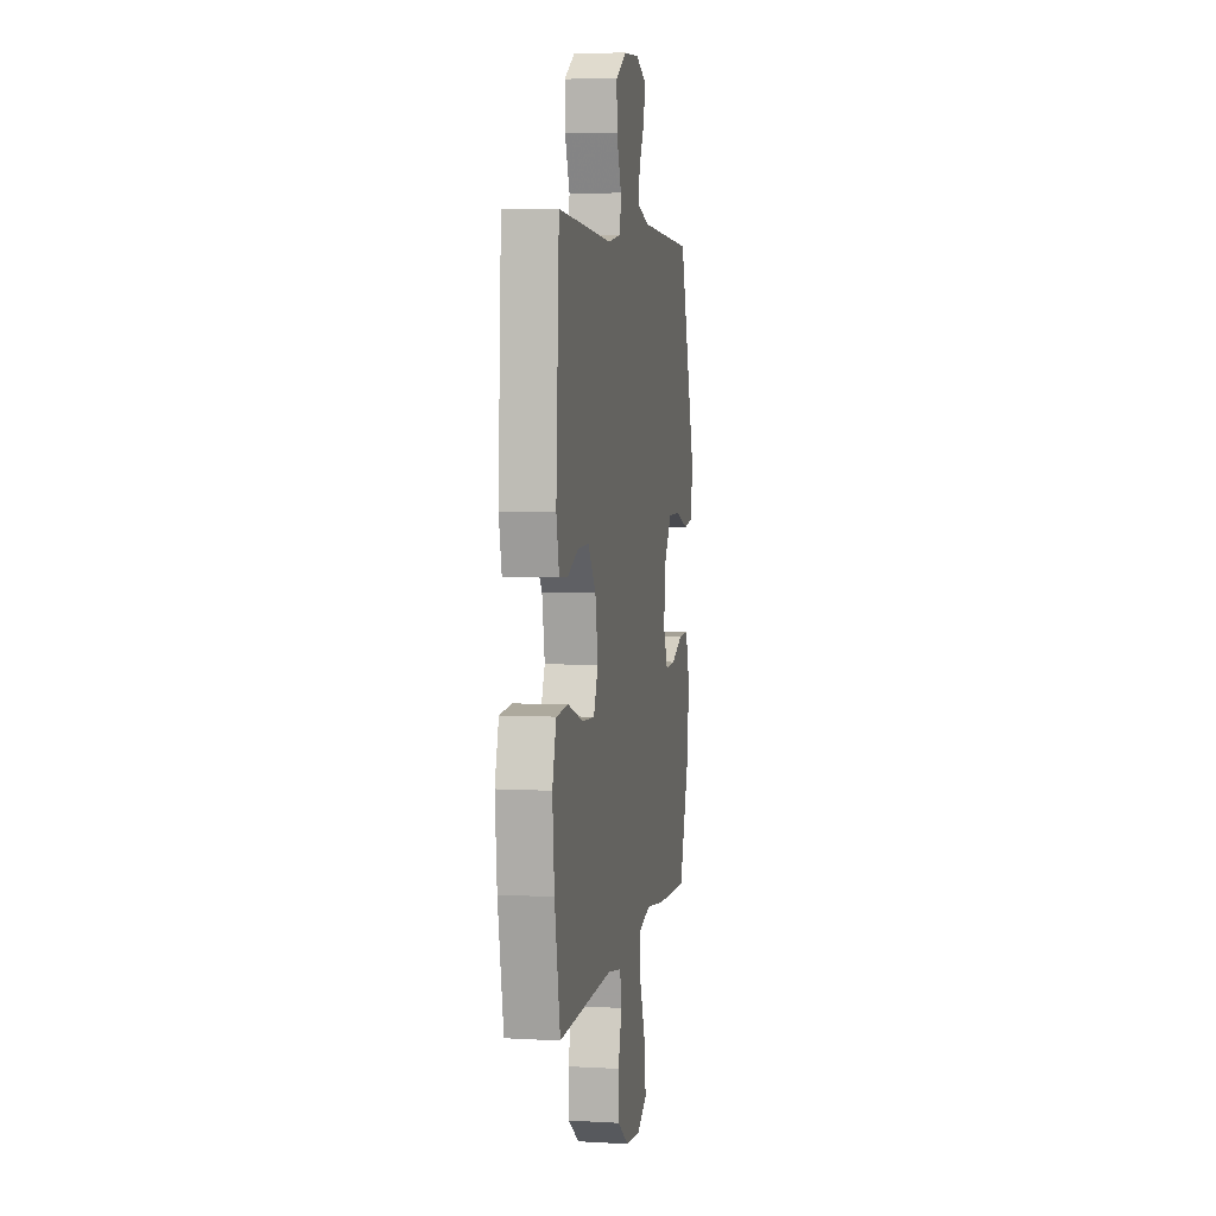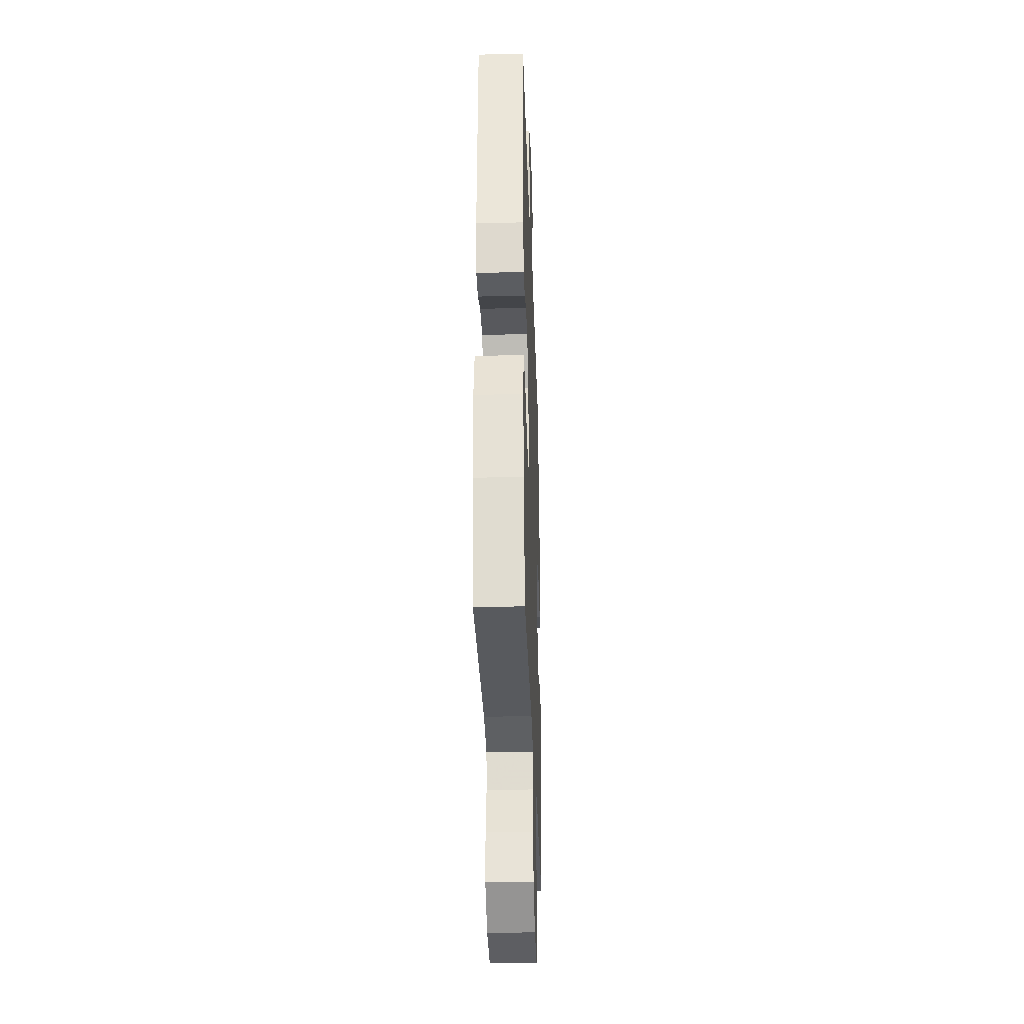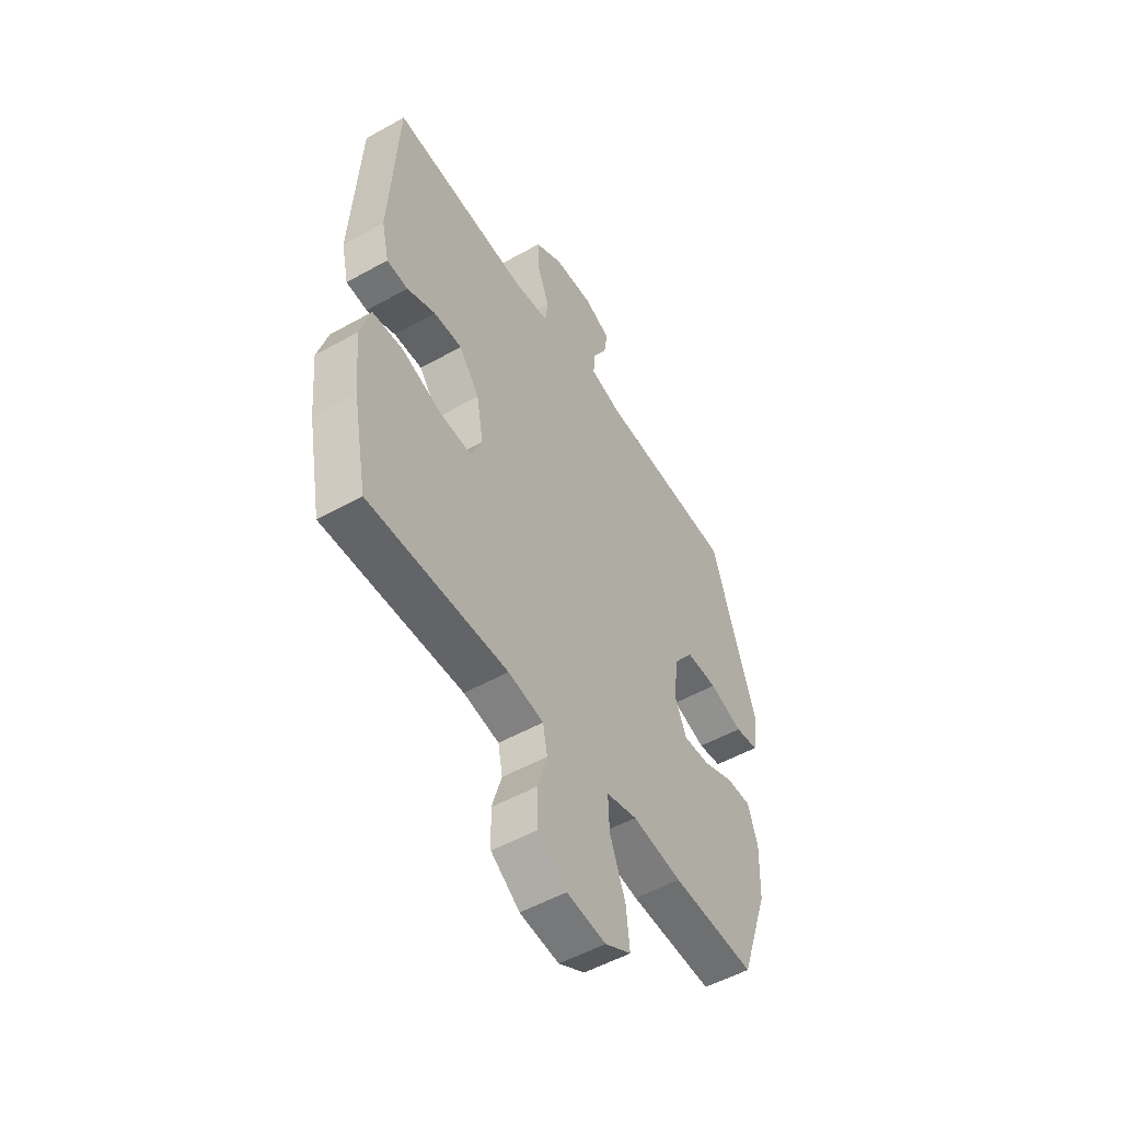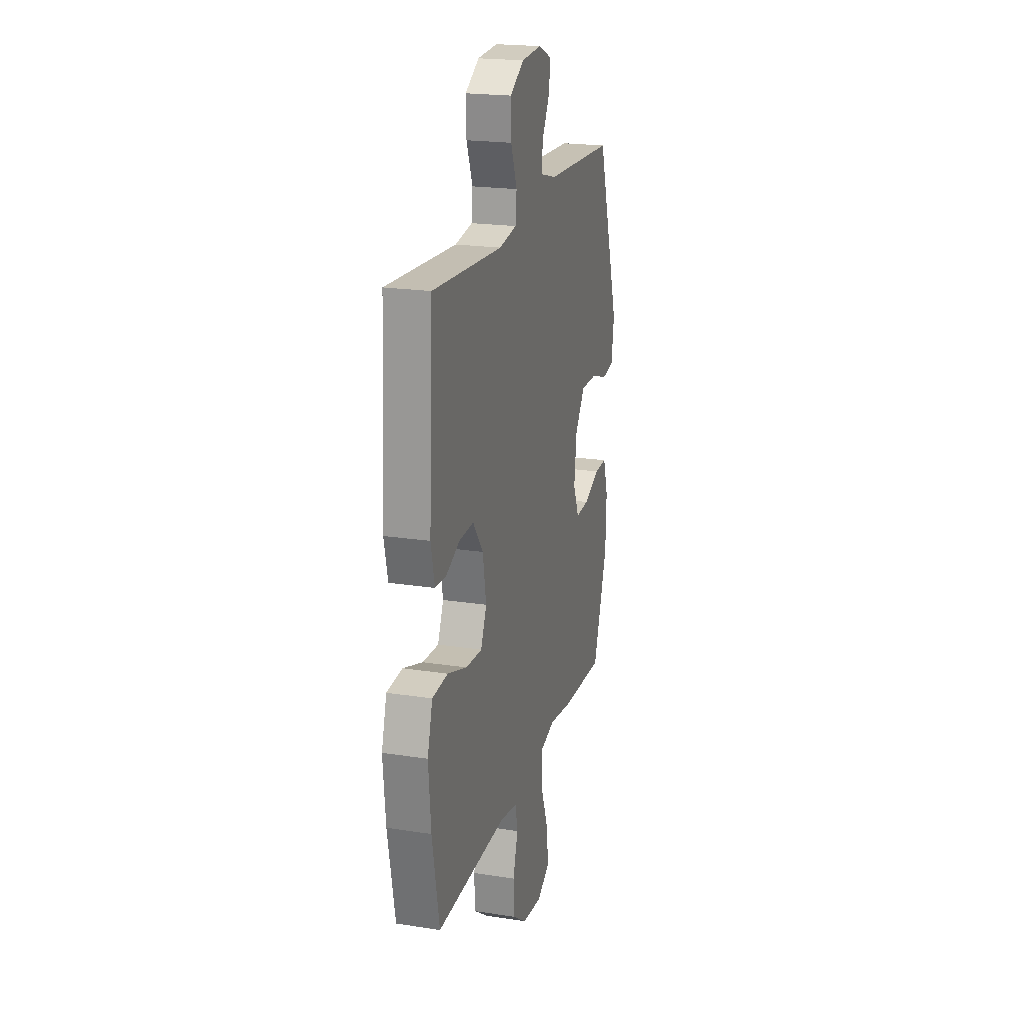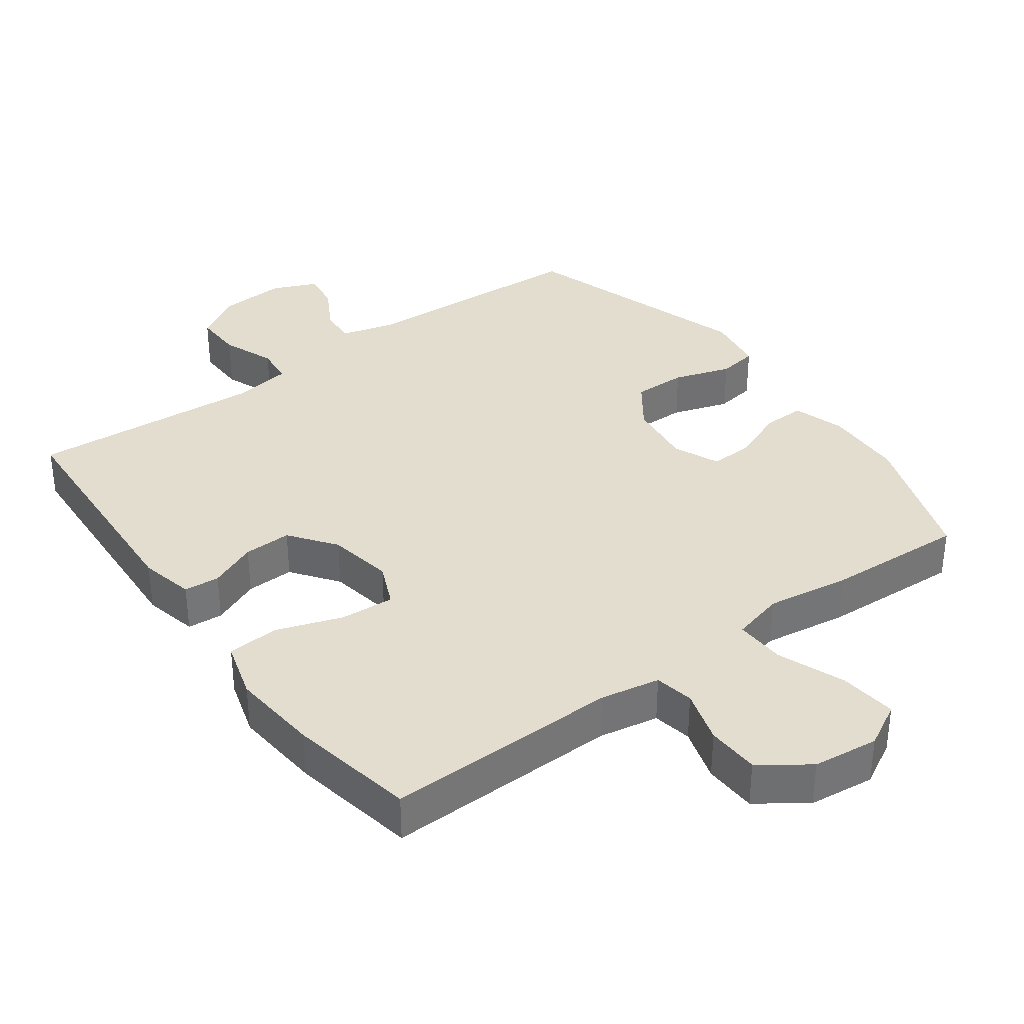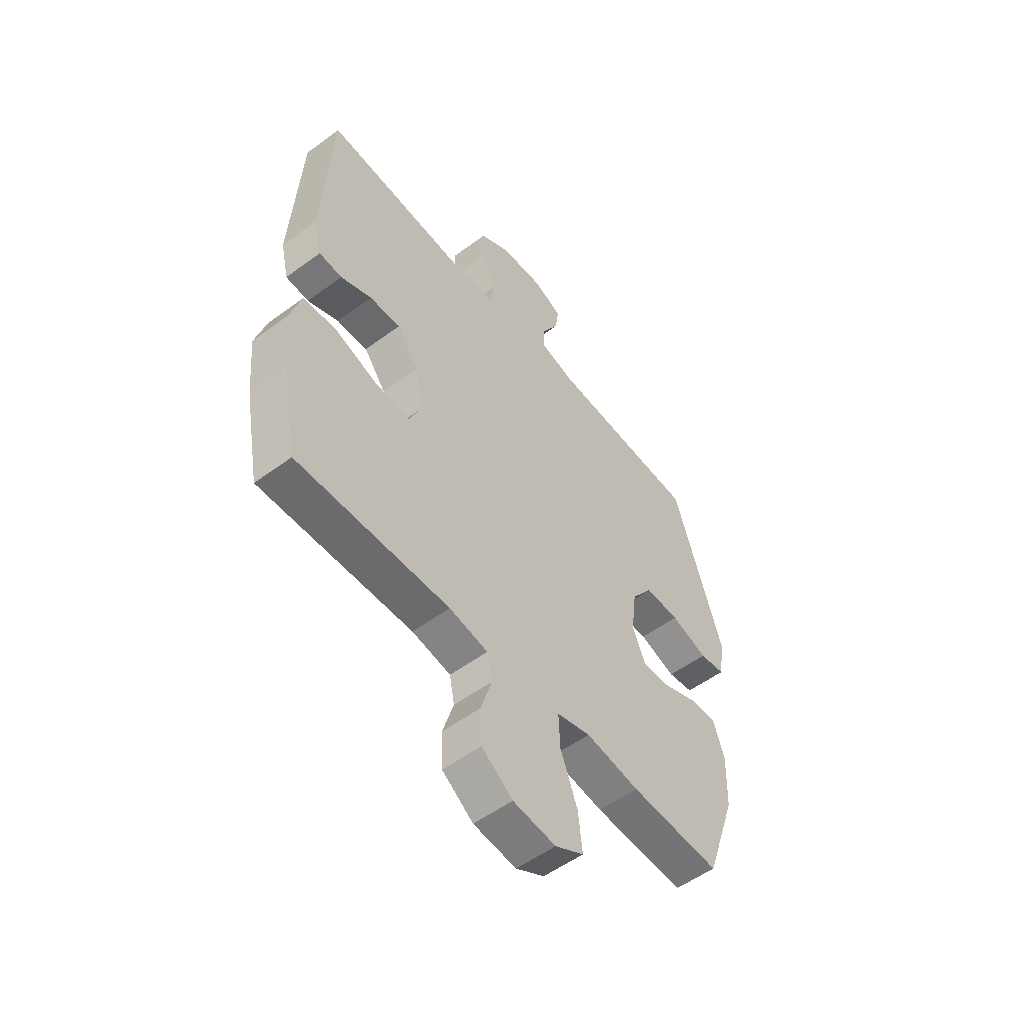
<metadata>
{"format":"obj","ext":"obj","renderer":"f3d","projection":"perspective","resolution":1024,"background":"white","views":[{"elev":5.2,"azim":100.0,"up":"+Z"},{"elev":-31.8,"azim":91.9,"up":"+Z"},{"elev":-52.2,"azim":121.2,"up":"+Z"},{"elev":21.0,"azim":105.6,"up":"+Z"},{"elev":35.5,"azim":143.9,"up":"+Y"},{"elev":-54.1,"azim":128.2,"up":"+Z"}]}
</metadata>
<code>
v -0.5 0.07 0.5
v -0.161 0.07 0.516
v -0.083 0.07 0.537
v -0.086 0.07 0.59
v -0.123 0.07 0.656
v -0.131 0.07 0.713
v -0.066 0.07 0.741
v 0.032 0.07 0.735
v 0.1 0.07 0.694
v 0.098 0.07 0.623
v 0.068 0.07 0.546
v 0.074 0.07 0.49
v 0.159 0.07 0.477
v 0.5 0.07 0.5
v 0.52 0.07 0.143
v 0.502 0.07 0.064
v 0.45 0.07 0.06
v 0.38 0.07 0.09
v 0.31 0.07 0.092
v 0.26 0.07 0.025
v 0.243 0.07 -0.07
v 0.271 0.07 -0.134
v 0.35 0.07 -0.129
v 0.446 0.07 -0.096
v 0.522 0.07 -0.101
v 0.547 0.07 -0.186
v 0.535 0.07 -0.316
v 0.5 0.07 -0.5
v 0.158 0.07 -0.493
v 0.071 0.07 -0.509
v 0.06 0.07 -0.566
v 0.084 0.07 -0.645
v 0.081 0.07 -0.722
v 0.011 0.07 -0.772
v -0.085 0.07 -0.783
v -0.149 0.07 -0.748
v -0.14 0.07 -0.665
v -0.102 0.07 -0.566
v -0.099 0.07 -0.492
v -0.175 0.07 -0.472
v -0.296 0.07 -0.49
v -0.5 0.07 -0.5
v -0.57 0.07 -0.297
v -0.574 0.07 -0.18
v -0.55 0.07 -0.105
v -0.489 0.07 -0.106
v -0.411 0.07 -0.138
v -0.347 0.07 -0.141
v -0.318 0.07 -0.074
v -0.33 0.07 0.023
v -0.378 0.07 0.09
v -0.456 0.07 0.089
v -0.539 0.07 0.062
v -0.597 0.07 0.071
v -0.61 0.07 0.158
v -0.5 0 0.5
v -0.161 0 0.516
v -0.083 0 0.537
v -0.086 0 0.59
v -0.123 0 0.656
v -0.131 0 0.713
v -0.066 0 0.741
v 0.032 0 0.735
v 0.1 0 0.694
v 0.098 0 0.623
v 0.068 0 0.546
v 0.074 0 0.49
v 0.159 0 0.477
v 0.5 0 0.5
v 0.52 0 0.143
v 0.502 0 0.064
v 0.45 0 0.06
v 0.38 0 0.09
v 0.31 0 0.092
v 0.26 0 0.025
v 0.243 0 -0.07
v 0.271 0 -0.134
v 0.35 0 -0.129
v 0.446 0 -0.096
v 0.522 0 -0.101
v 0.547 0 -0.186
v 0.535 0 -0.316
v 0.5 0 -0.5
v 0.158 0 -0.493
v 0.071 0 -0.509
v 0.06 0 -0.566
v 0.084 0 -0.645
v 0.081 0 -0.722
v 0.011 0 -0.772
v -0.085 0 -0.783
v -0.149 0 -0.748
v -0.14 0 -0.665
v -0.102 0 -0.566
v -0.099 0 -0.492
v -0.175 0 -0.472
v -0.296 0 -0.49
v -0.5 0 -0.5
v -0.57 0 -0.297
v -0.574 0 -0.18
v -0.55 0 -0.105
v -0.489 0 -0.106
v -0.411 0 -0.138
v -0.347 0 -0.141
v -0.318 0 -0.074
v -0.33 0 0.023
v -0.378 0 0.09
v -0.456 0 0.089
v -0.539 0 0.062
v -0.597 0 0.071
v -0.61 0 0.158
f 55 1 2
f 54 55 2
f 53 54 2
f 52 53 2
f 51 52 2 3
f 50 51 3
f 49 50 3
f 45 46 47
f 44 45 47
f 43 44 47
f 42 43 47
f 41 42 47
f 40 41 47
f 39 40 47 48
f 36 37 38
f 35 36 38
f 34 35 38
f 33 34 38
f 32 33 38
f 31 32 38
f 30 31 38 39
f 39 48 49
f 30 39 49
f 29 30 49
f 27 28 29
f 26 27 29
f 25 26 29
f 24 25 29
f 23 24 29
f 16 17 18
f 15 16 18
f 14 15 18
f 13 14 18
f 12 13 18 19
f 9 10 11
f 8 9 11
f 7 8 11
f 6 7 11
f 5 6 11
f 4 5 11
f 3 4 11 12
f 12 19 20
f 3 12 20
f 49 3 20
f 22 23 29
f 21 22 29 49
f 20 21 49
f 57 56 110
f 57 110 109
f 57 109 108
f 57 108 107
f 58 57 107 106
f 58 106 105
f 58 105 104
f 102 101 100
f 102 100 99
f 102 99 98
f 102 98 97
f 102 97 96
f 102 96 95
f 103 102 95 94
f 93 92 91
f 93 91 90
f 93 90 89
f 93 89 88
f 93 88 87
f 93 87 86
f 94 93 86 85
f 104 103 94
f 104 94 85
f 104 85 84
f 84 83 82
f 84 82 81
f 84 81 80
f 84 80 79
f 84 79 78
f 73 72 71
f 73 71 70
f 73 70 69
f 73 69 68
f 74 73 68 67
f 66 65 64
f 66 64 63
f 66 63 62
f 66 62 61
f 66 61 60
f 66 60 59
f 67 66 59 58
f 75 74 67
f 75 67 58
f 75 58 104
f 84 78 77
f 104 84 77 76
f 104 76 75
f 1 56 57 2
f 2 57 58 3
f 3 58 59 4
f 4 59 60 5
f 5 60 61 6
f 6 61 62 7
f 7 62 63 8
f 8 63 64 9
f 9 64 65 10
f 10 65 66 11
f 11 66 67 12
f 12 67 68 13
f 13 68 69 14
f 14 69 70 15
f 15 70 71 16
f 16 71 72 17
f 17 72 73 18
f 18 73 74 19
f 19 74 75 20
f 20 75 76 21
f 21 76 77 22
f 22 77 78 23
f 23 78 79 24
f 24 79 80 25
f 25 80 81 26
f 26 81 82 27
f 27 82 83 28
f 28 83 84 29
f 29 84 85 30
f 30 85 86 31
f 31 86 87 32
f 32 87 88 33
f 33 88 89 34
f 34 89 90 35
f 35 90 91 36
f 36 91 92 37
f 37 92 93 38
f 38 93 94 39
f 39 94 95 40
f 40 95 96 41
f 41 96 97 42
f 42 97 98 43
f 43 98 99 44
f 44 99 100 45
f 45 100 101 46
f 46 101 102 47
f 47 102 103 48
f 48 103 104 49
f 49 104 105 50
f 50 105 106 51
f 51 106 107 52
f 52 107 108 53
f 53 108 109 54
f 54 109 110 55
f 55 110 56 1

</code>
